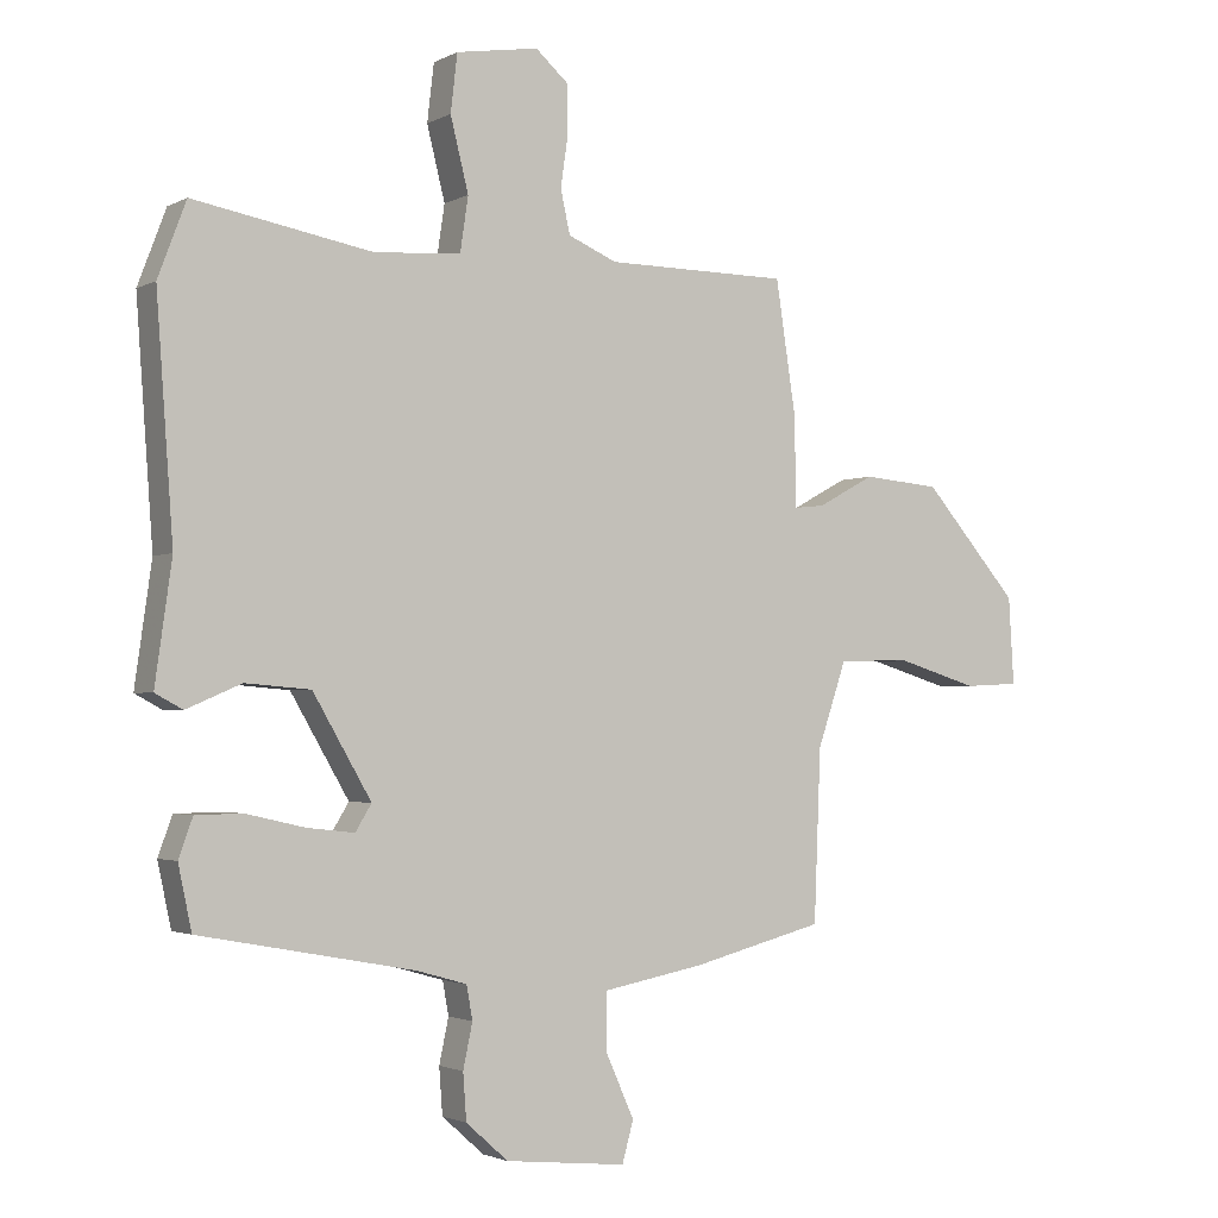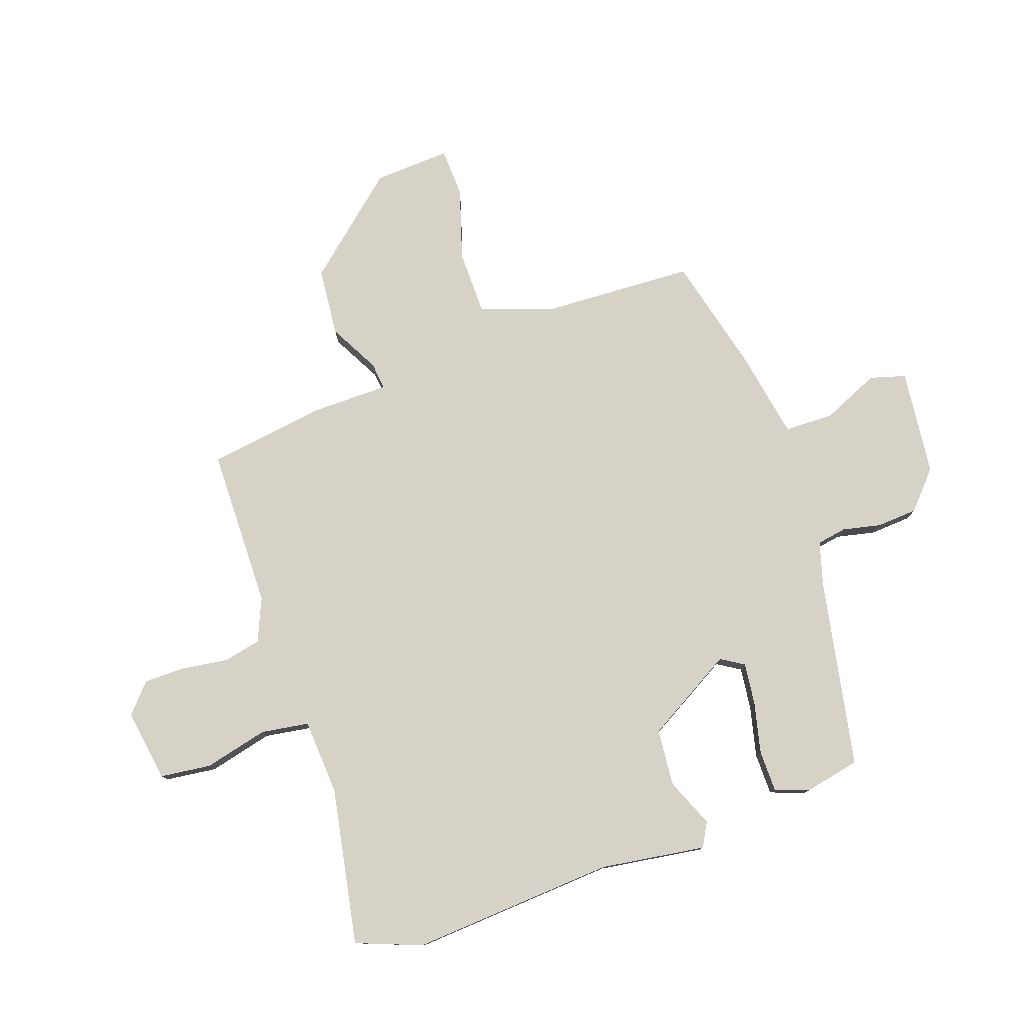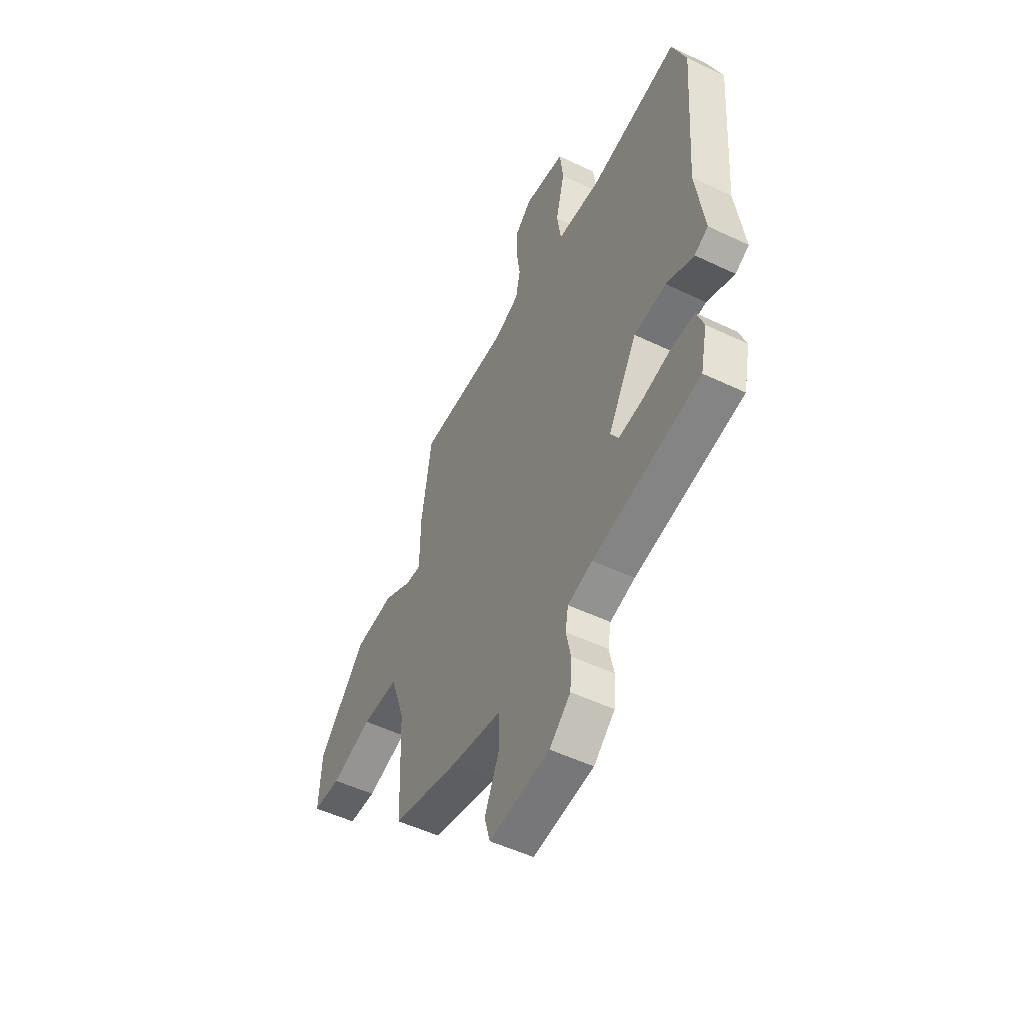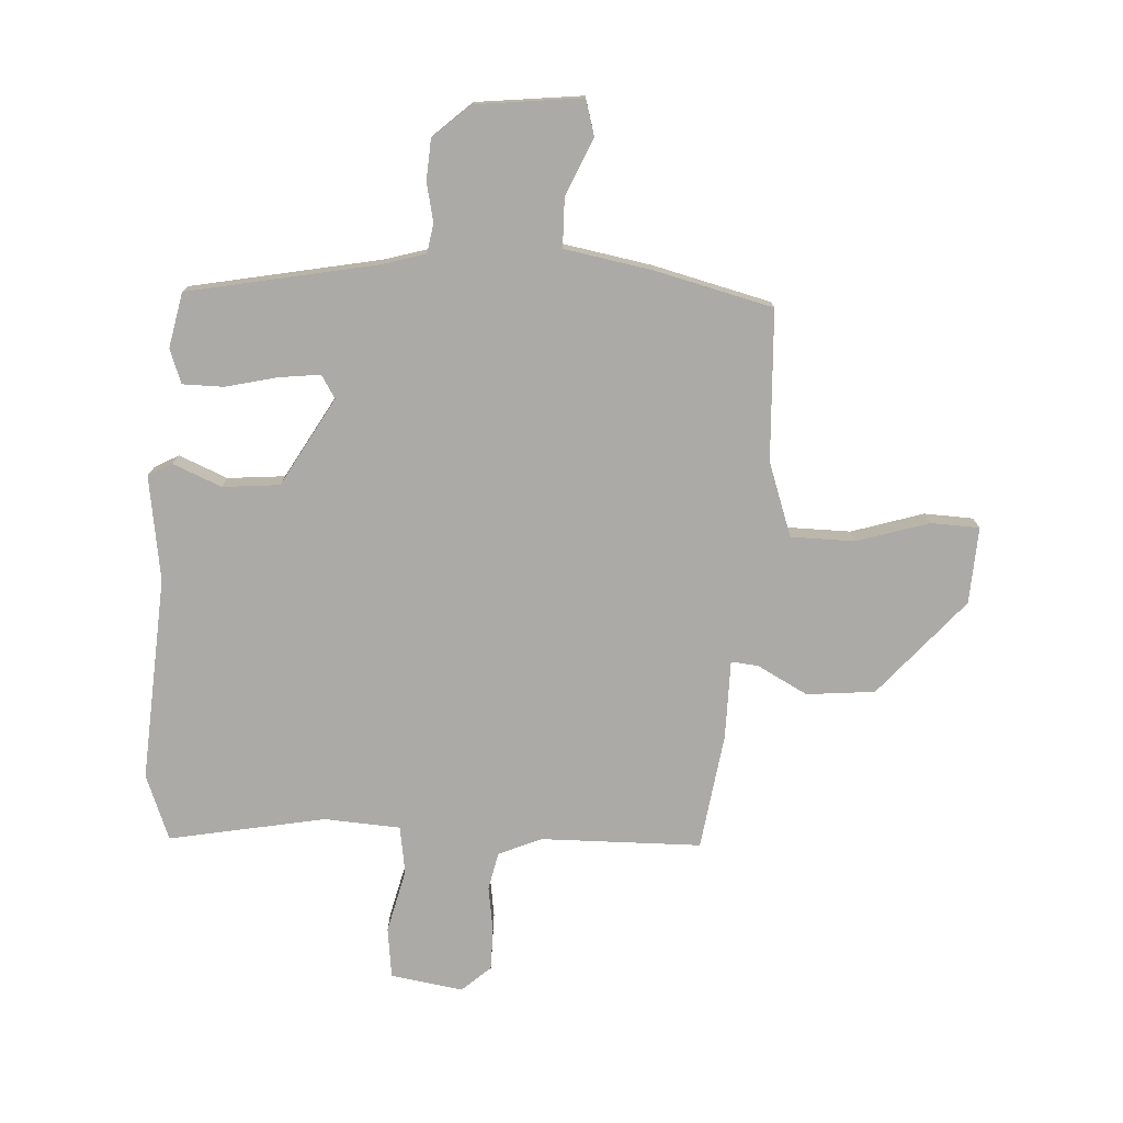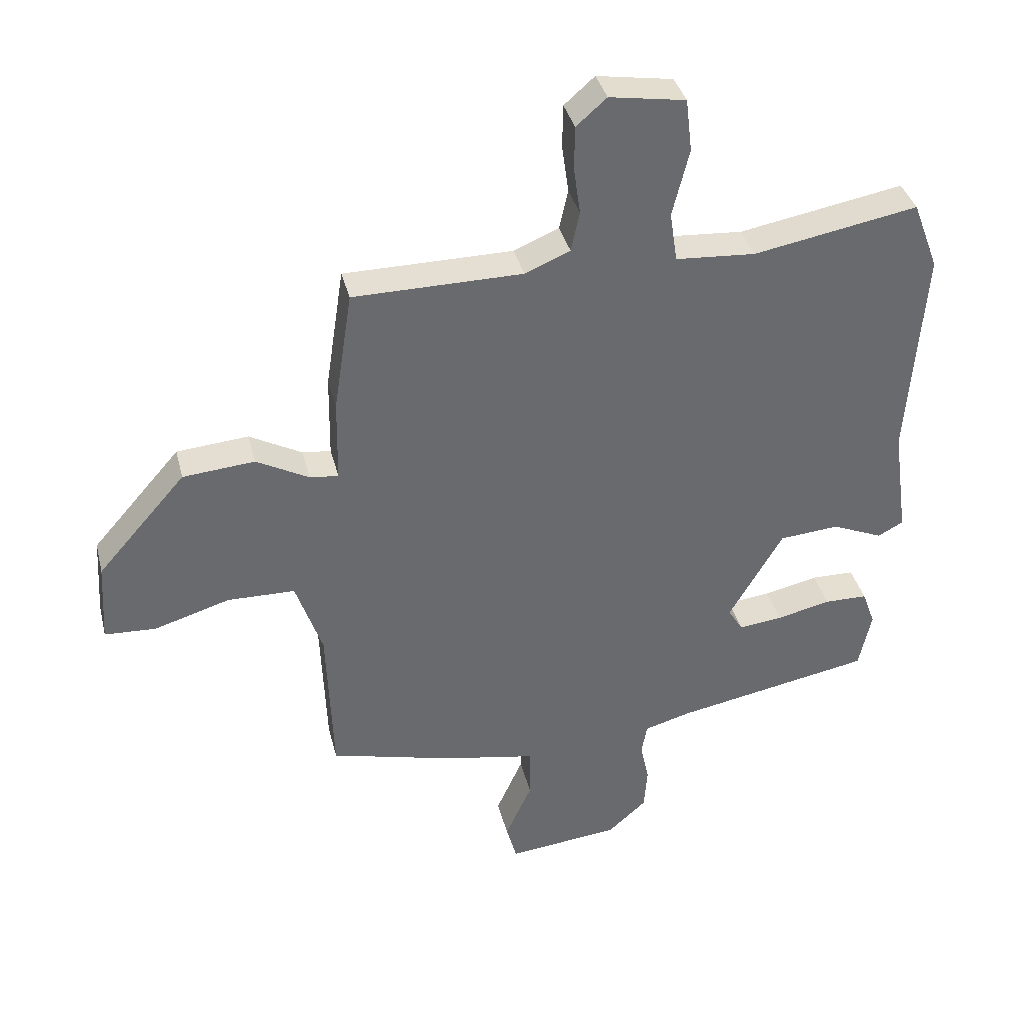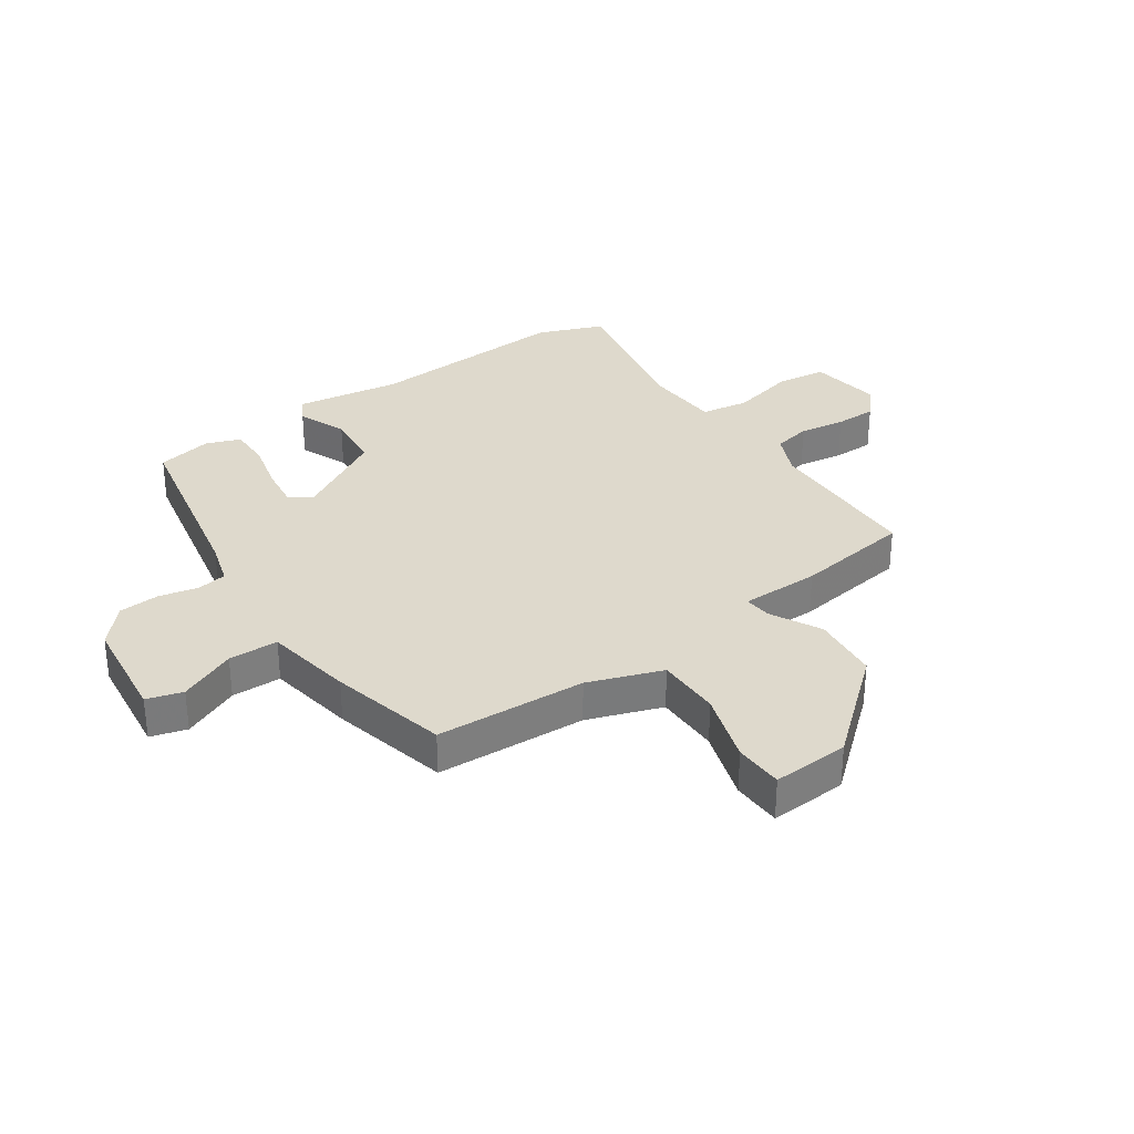
<metadata>
{"format":"obj","ext":"obj","renderer":"f3d","projection":"perspective","resolution":1024,"background":"white","views":[{"elev":-2.3,"azim":149.4,"up":"+Z"},{"elev":78.4,"azim":71.1,"up":"+Y"},{"elev":-51.7,"azim":62.6,"up":"+Z"},{"elev":-76.0,"azim":177.2,"up":"+Y"},{"elev":37.3,"azim":-13.7,"up":"+Z"},{"elev":32.2,"azim":-123.9,"up":"+Y"}]}
</metadata>
<code>
v 0.475 0.07 -0.409
v 0.154 0.07 -0.469
v 0.08 0.07 -0.49
v 0.071 0.07 -0.54
v 0.085 0.07 -0.606
v 0.08 0.07 -0.675
v 0.017 0.07 -0.731
v -0.164 0.07 -0.75
v -0.181 0.07 -0.689
v -0.138 0.07 -0.593
v -0.139 0.07 -0.509
v -0.289 0.07 -0.481
v -0.488 0.07 -0.43
v -0.498 0.07 -0.175
v -0.541 0.07 -0.049
v -0.65 0.07 -0.047
v -0.772 0.07 -0.084
v -0.855 0.07 -0.08
v -0.847 0.07 0.05
v -0.704 0.07 0.213
v -0.588 0.07 0.223
v -0.503 0.07 0.177
v -0.457 0.07 0.172
v -0.455 0.07 0.306
v -0.425 0.07 0.503
v -0.152 0.07 0.505
v -0.079 0.07 0.536
v -0.065 0.07 0.6
v -0.076 0.07 0.678
v -0.075 0.07 0.748
v -0.026 0.07 0.791
v 0.097 0.07 0.771
v 0.107 0.07 0.685
v 0.08 0.07 0.577
v 0.092 0.07 0.496
v 0.221 0.07 0.487
v 0.487 0.07 0.535
v 0.529 0.07 0.424
v 0.504 0.07 0.077
v 0.529 0.07 -0.101
v 0.488 0.07 -0.123
v 0.406 0.07 -0.088
v 0.309 0.07 -0.096
v 0.222 0.07 -0.245
v 0.246 0.07 -0.284
v 0.317 0.07 -0.276
v 0.404 0.07 -0.256
v 0.474 0.07 -0.257
v 0.495 0.07 -0.315
v 0.475 0 -0.409
v 0.154 0 -0.469
v 0.08 0 -0.49
v 0.071 0 -0.54
v 0.085 0 -0.606
v 0.08 0 -0.675
v 0.017 0 -0.731
v -0.164 0 -0.75
v -0.181 0 -0.689
v -0.138 0 -0.593
v -0.139 0 -0.509
v -0.289 0 -0.481
v -0.488 0 -0.43
v -0.498 0 -0.175
v -0.541 0 -0.049
v -0.65 0 -0.047
v -0.772 0 -0.084
v -0.855 0 -0.08
v -0.847 0 0.05
v -0.704 0 0.213
v -0.588 0 0.223
v -0.503 0 0.177
v -0.457 0 0.172
v -0.455 0 0.306
v -0.425 0 0.503
v -0.152 0 0.505
v -0.079 0 0.536
v -0.065 0 0.6
v -0.076 0 0.678
v -0.075 0 0.748
v -0.026 0 0.791
v 0.097 0 0.771
v 0.107 0 0.685
v 0.08 0 0.577
v 0.092 0 0.496
v 0.221 0 0.487
v 0.487 0 0.535
v 0.529 0 0.424
v 0.504 0 0.077
v 0.529 0 -0.101
v 0.488 0 -0.123
v 0.406 0 -0.088
v 0.309 0 -0.096
v 0.222 0 -0.245
v 0.246 0 -0.284
v 0.317 0 -0.276
v 0.404 0 -0.256
v 0.474 0 -0.257
v 0.495 0 -0.315
f 49 1 2
f 48 49 2
f 47 48 2
f 46 47 2
f 45 46 2 3
f 44 45 3
f 39 40 41 42
f 39 42 43
f 38 39 43
f 37 38 43
f 36 37 43
f 35 36 43 44
f 32 33 34
f 31 32 34
f 30 31 34
f 29 30 34
f 28 29 34
f 27 28 34 35
f 35 44 3
f 27 35 3
f 26 27 3
f 26 3 4
f 25 26 4
f 24 25 4
f 23 24 4
f 20 21 22
f 19 20 22
f 18 19 22
f 17 18 22
f 16 17 22
f 15 16 22 23
f 11 12 13 14
f 4 5 6
f 23 4 6
f 15 23 6
f 14 15 6
f 11 14 6
f 8 9 10
f 7 8 10
f 6 7 10 11
f 51 50 98
f 51 98 97
f 51 97 96
f 51 96 95
f 52 51 95 94
f 52 94 93
f 91 90 89 88
f 92 91 88
f 92 88 87
f 92 87 86
f 92 86 85
f 93 92 85 84
f 83 82 81
f 83 81 80
f 83 80 79
f 83 79 78
f 83 78 77
f 84 83 77 76
f 52 93 84
f 52 84 76
f 52 76 75
f 53 52 75
f 53 75 74
f 53 74 73
f 53 73 72
f 71 70 69
f 71 69 68
f 71 68 67
f 71 67 66
f 71 66 65
f 72 71 65 64
f 63 62 61 60
f 55 54 53
f 55 53 72
f 55 72 64
f 55 64 63
f 55 63 60
f 59 58 57
f 59 57 56
f 60 59 56 55
f 1 50 51 2
f 2 51 52 3
f 3 52 53 4
f 4 53 54 5
f 5 54 55 6
f 6 55 56 7
f 7 56 57 8
f 8 57 58 9
f 9 58 59 10
f 10 59 60 11
f 11 60 61 12
f 12 61 62 13
f 13 62 63 14
f 14 63 64 15
f 15 64 65 16
f 16 65 66 17
f 17 66 67 18
f 18 67 68 19
f 19 68 69 20
f 20 69 70 21
f 21 70 71 22
f 22 71 72 23
f 23 72 73 24
f 24 73 74 25
f 25 74 75 26
f 26 75 76 27
f 27 76 77 28
f 28 77 78 29
f 29 78 79 30
f 30 79 80 31
f 31 80 81 32
f 32 81 82 33
f 33 82 83 34
f 34 83 84 35
f 35 84 85 36
f 36 85 86 37
f 37 86 87 38
f 38 87 88 39
f 39 88 89 40
f 40 89 90 41
f 41 90 91 42
f 42 91 92 43
f 43 92 93 44
f 44 93 94 45
f 45 94 95 46
f 46 95 96 47
f 47 96 97 48
f 48 97 98 49
f 49 98 50 1

</code>
